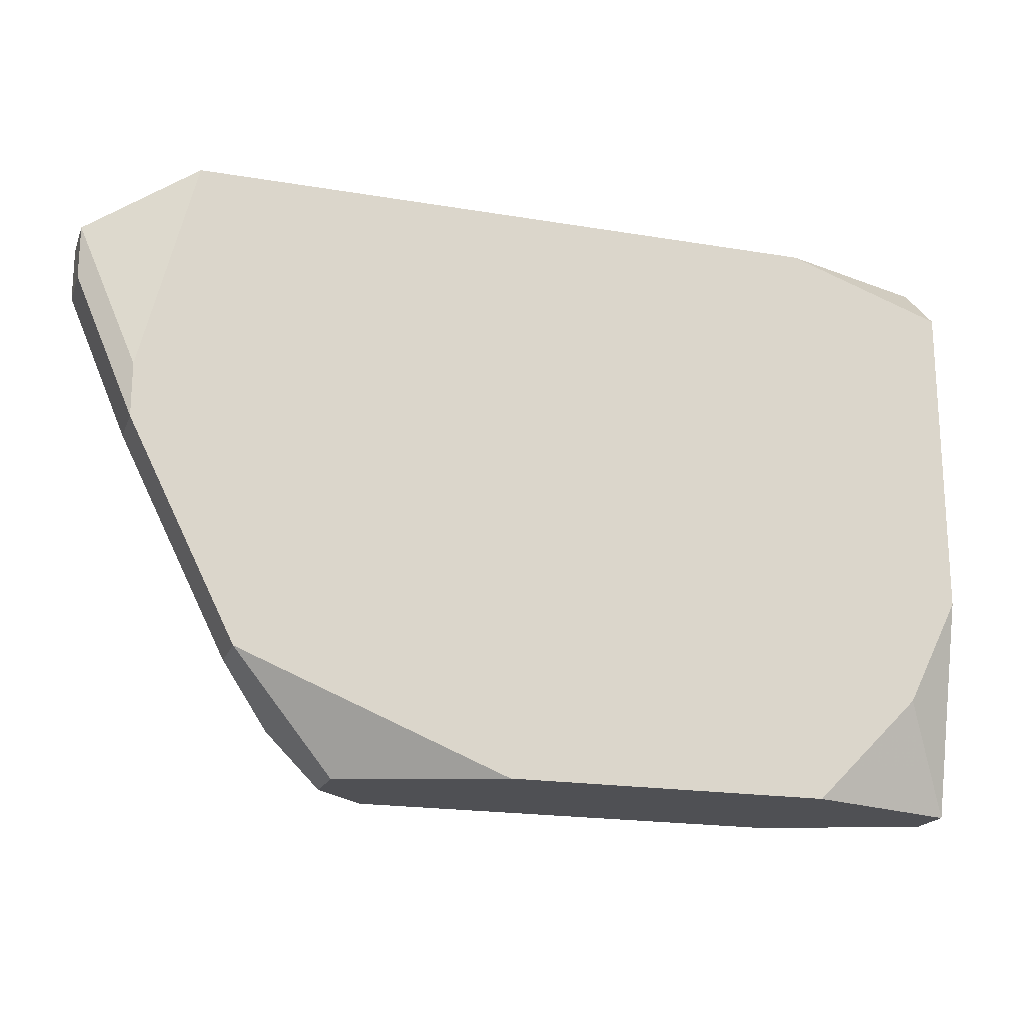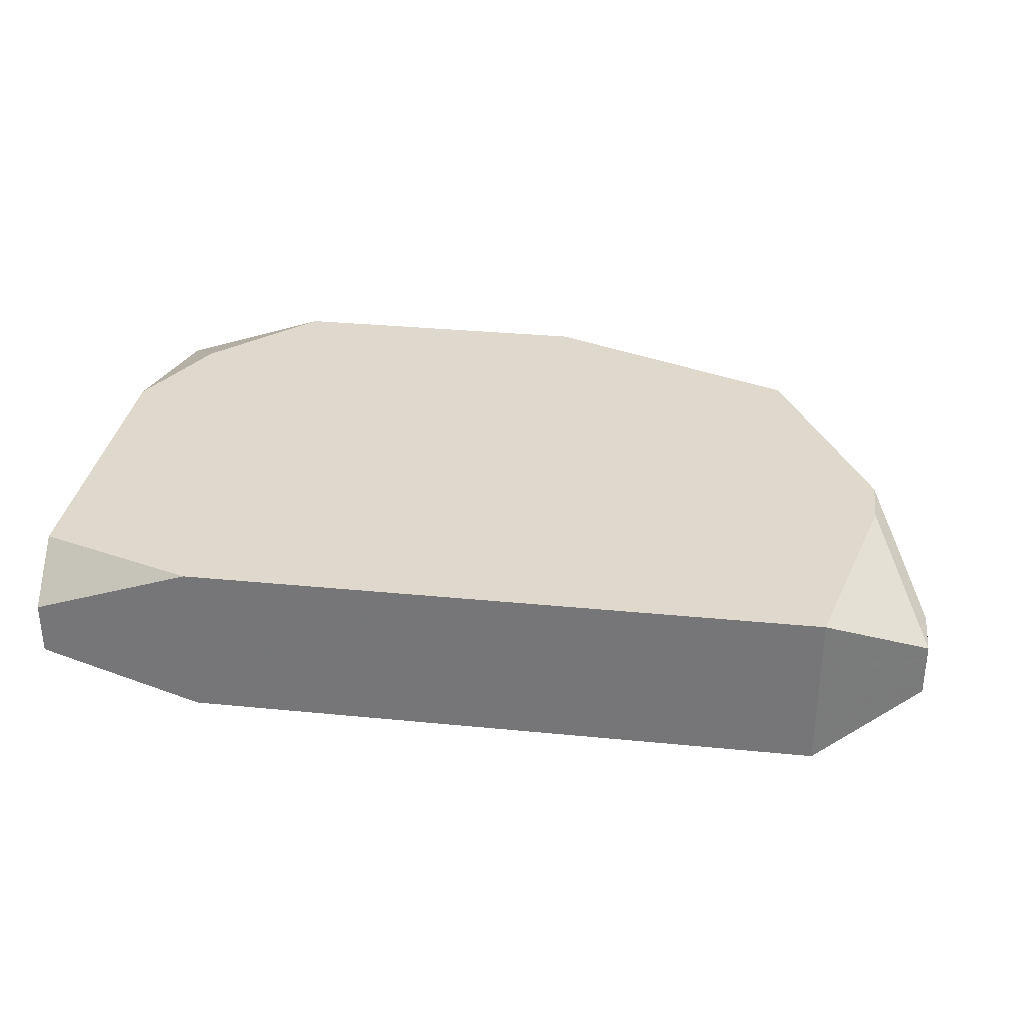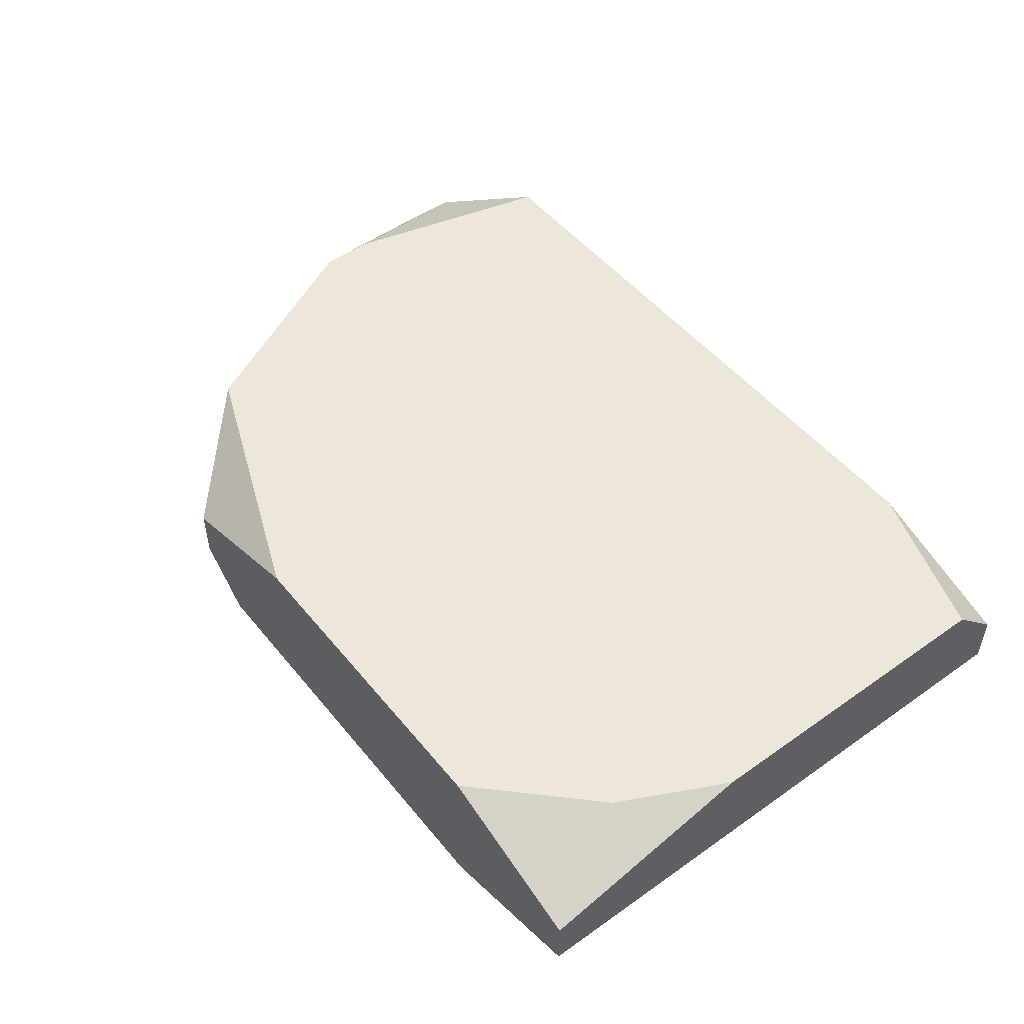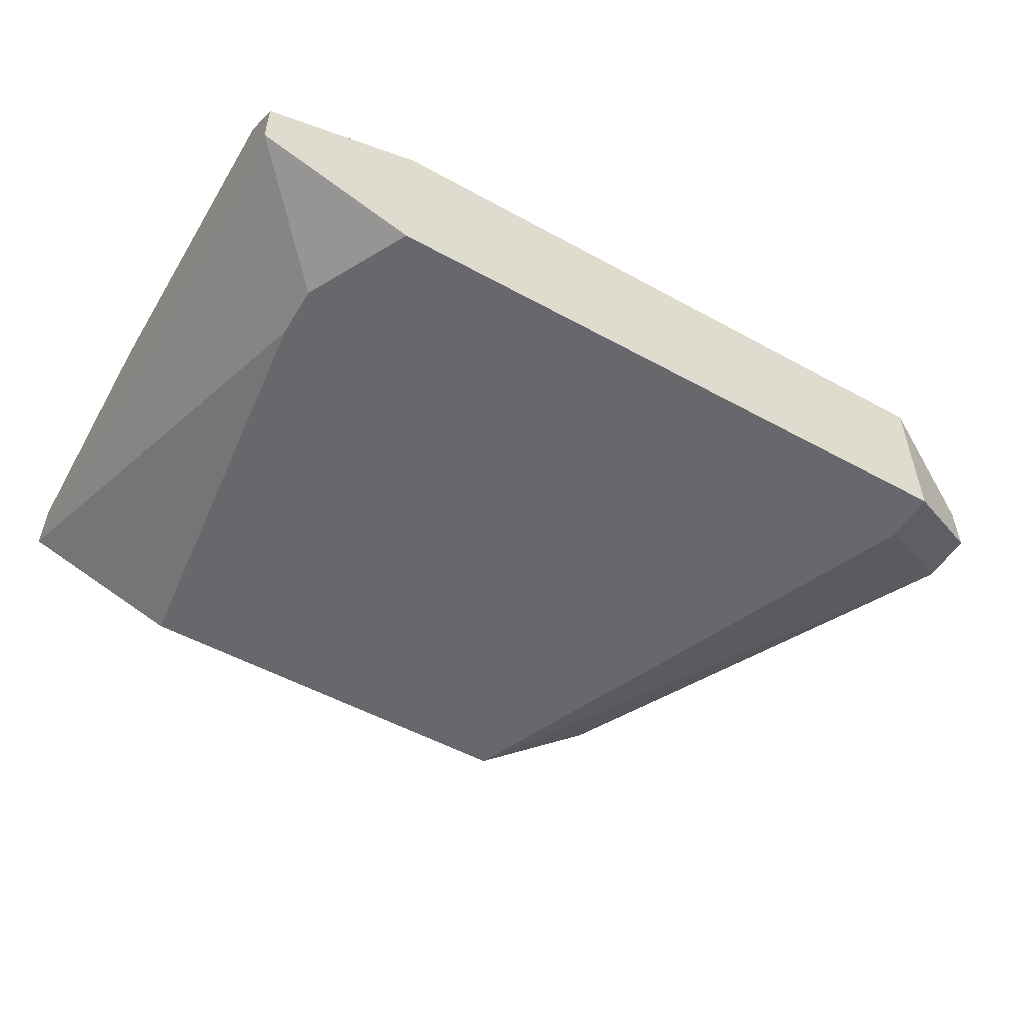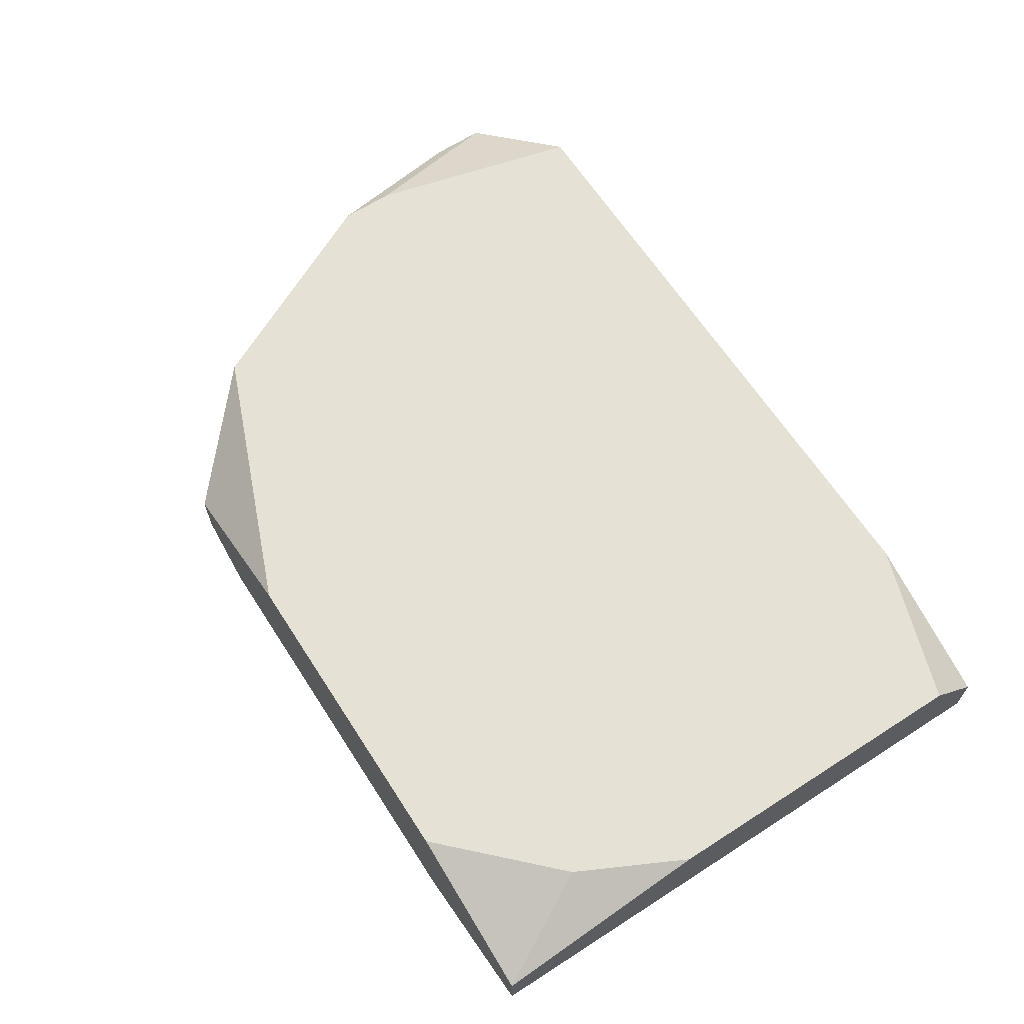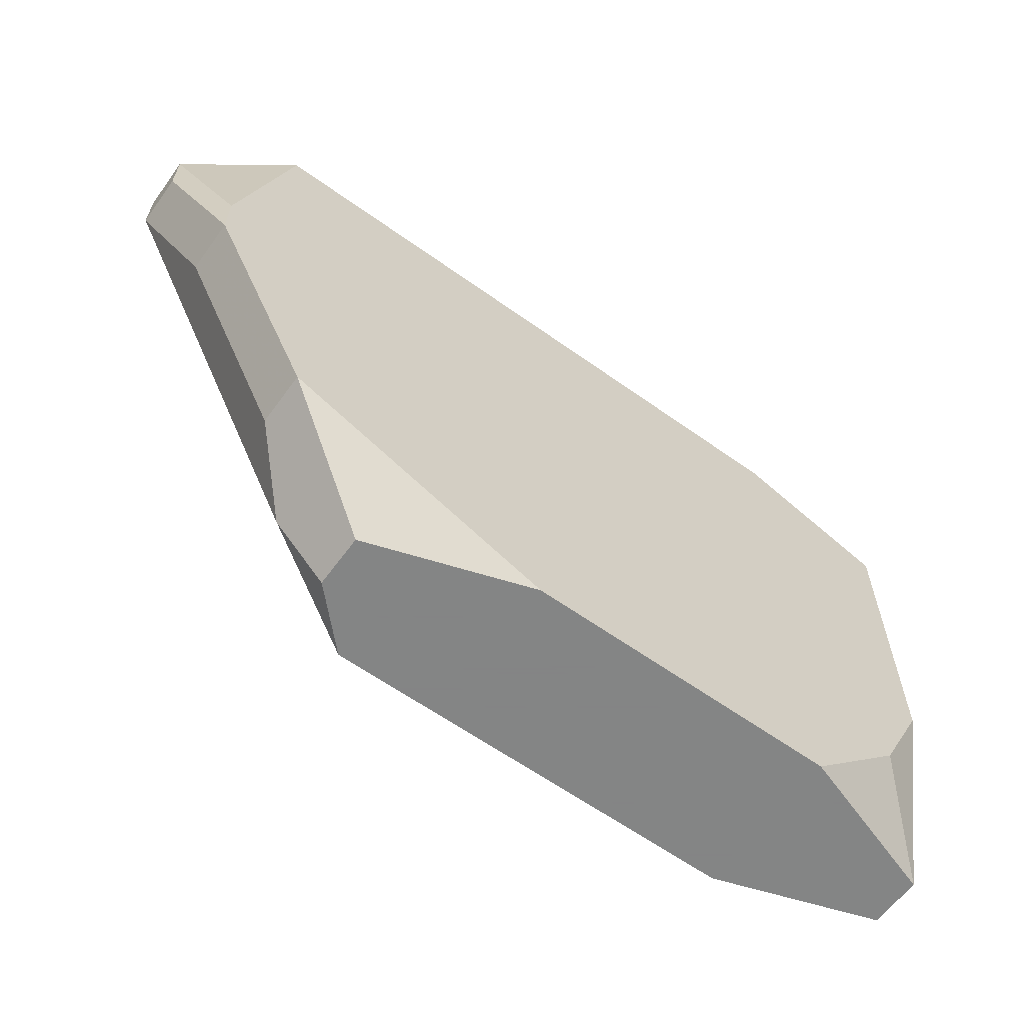
<metadata>
{"format":"obj","ext":"obj","renderer":"f3d","projection":"perspective","resolution":1024,"background":"white","views":[{"elev":-19.2,"azim":162.4,"up":"+Z"},{"elev":32.0,"azim":7.9,"up":"+Y"},{"elev":50.2,"azim":-127.7,"up":"+Y"},{"elev":-52.5,"azim":-30.6,"up":"+Y"},{"elev":64.8,"azim":-122.9,"up":"+Y"},{"elev":-61.6,"azim":144.0,"up":"+Z"}]}
</metadata>
<code>
v -0.04178 -0.01 -0.06633
v 0.03322 -0.005592 -0.02221
v 0.03322 -0.01 -0.02221
v -0.04178 -0.005592 -0.06633
v 0.03322 -0.005592 -0.02663
v 0.03322 -0.01 -0.02663
v 0.02881 -0.00118 -0.03545
v 0.02881 -0.00118 -0.03986
v 0.02881 -0.005592 -0.03986
v 0.0244 -0.00118 -0.0178
v 0.0244 -0.01442 -0.0178
v 0.0244 -0.01442 -0.02221
v 0.01999 -0.00118 -0.05751
v 0.01999 -0.005592 -0.05751
v 0.01558 -0.01 -0.06192
v 0.01116 -0.005592 -0.06633
v 0.01116 -0.01 -0.06633
v 0.006752 -0.01442 -0.06633
v -0.002071 -0.00118 -0.06633
v -0.02854 -0.00118 -0.0178
v -0.04178 -0.01 -0.0178
v -0.02854 -0.00118 -0.06633
v -0.02854 -0.01442 -0.0178
v -0.04178 -0.005592 -0.0178
v -0.02854 -0.01442 -0.06633
v -0.03295 -0.01442 -0.02663
v -0.03295 -0.01442 -0.03104
v -0.04178 -0.00118 -0.04868
v -0.03736 -0.00118 -0.05751
v -0.04178 -0.00118 -0.02221
f 11 3 2
f 11 2 10
f 24 20 30
f 24 30 28
f 24 28 4
f 24 4 1
f 24 1 21
f 7 10 2
f 5 8 7
f 5 7 2
f 6 9 8
f 6 8 5
f 6 5 2
f 6 2 3
f 15 6 18
f 15 16 13
f 23 11 10
f 23 10 20
f 23 20 24
f 23 24 21
f 19 13 16
f 29 28 30
f 29 30 20
f 29 20 10
f 29 10 7
f 29 7 8
f 29 8 13
f 29 13 19
f 29 19 22
f 29 22 4
f 29 4 28
f 12 6 3
f 12 3 11
f 12 18 6
f 17 15 18
f 17 18 25
f 17 25 1
f 17 1 4
f 17 4 22
f 17 22 19
f 17 19 16
f 17 16 15
f 14 15 13
f 14 13 8
f 14 8 9
f 14 9 6
f 14 6 15
f 27 1 25
f 26 27 25
f 26 25 18
f 26 18 12
f 26 12 11
f 26 11 23
f 26 23 21
f 26 21 1
f 26 1 27

</code>
